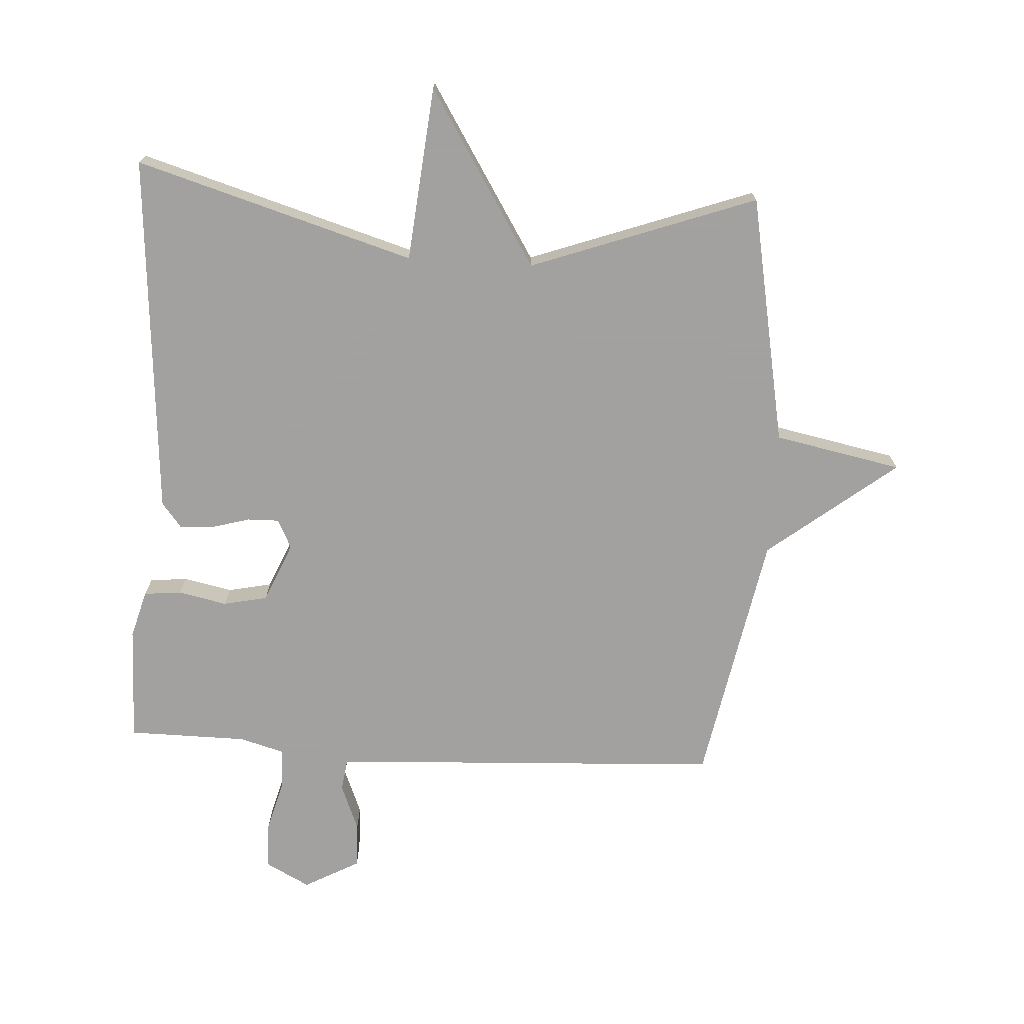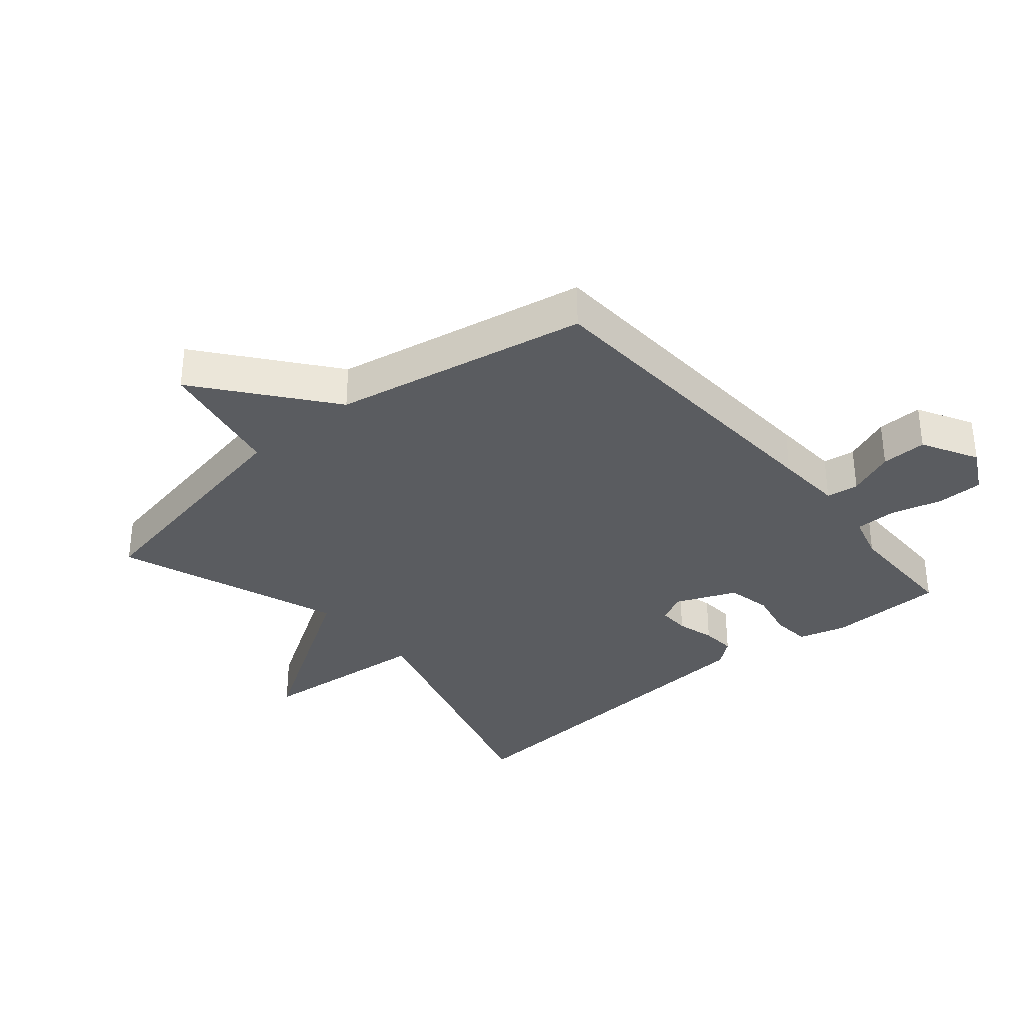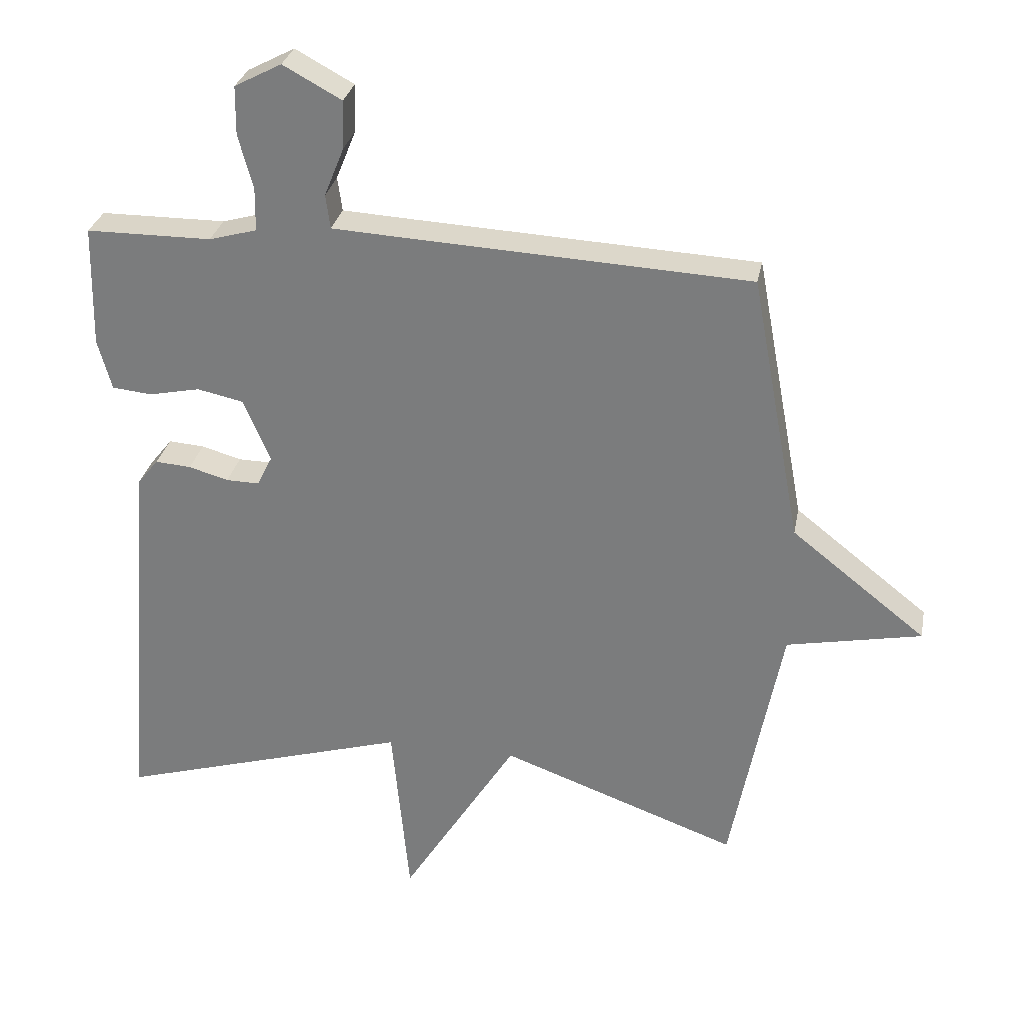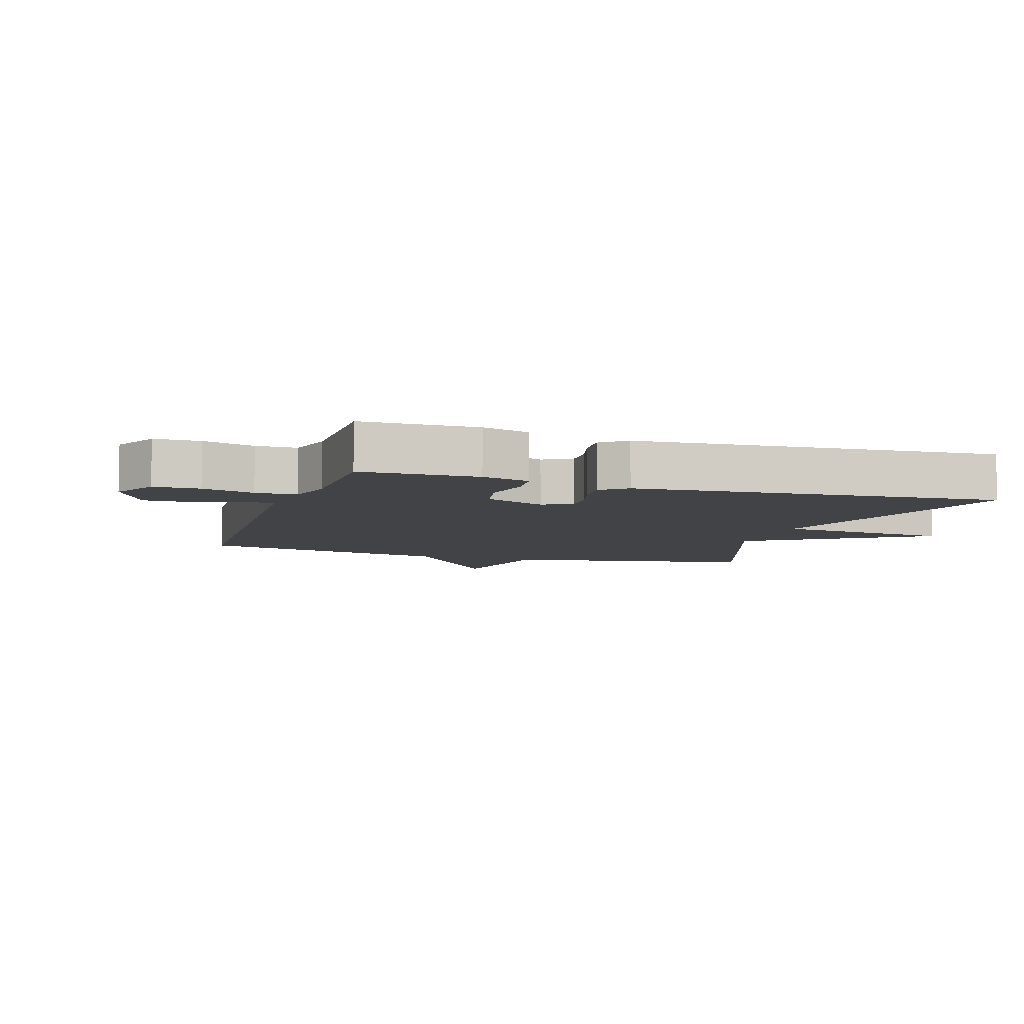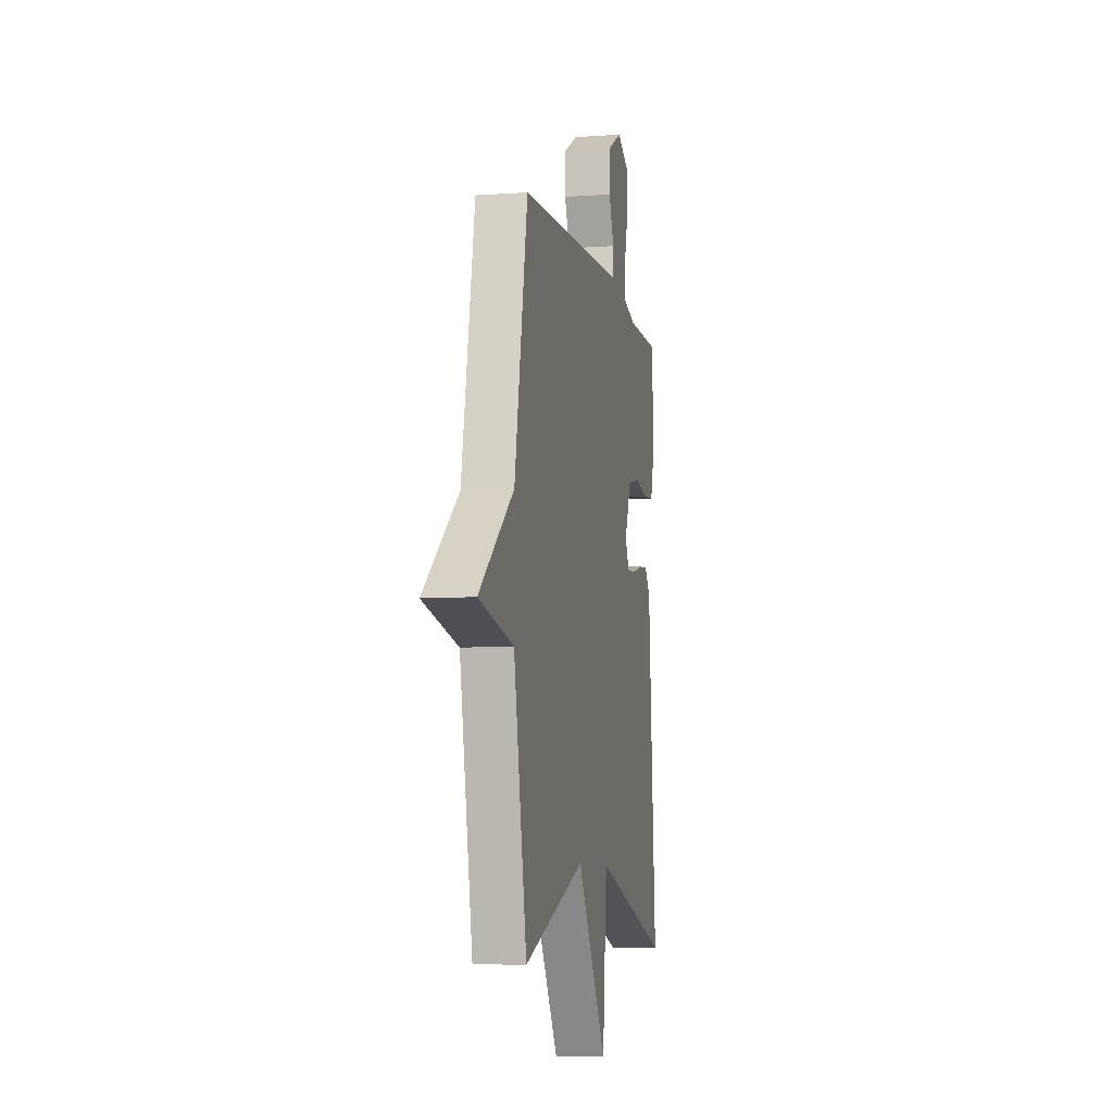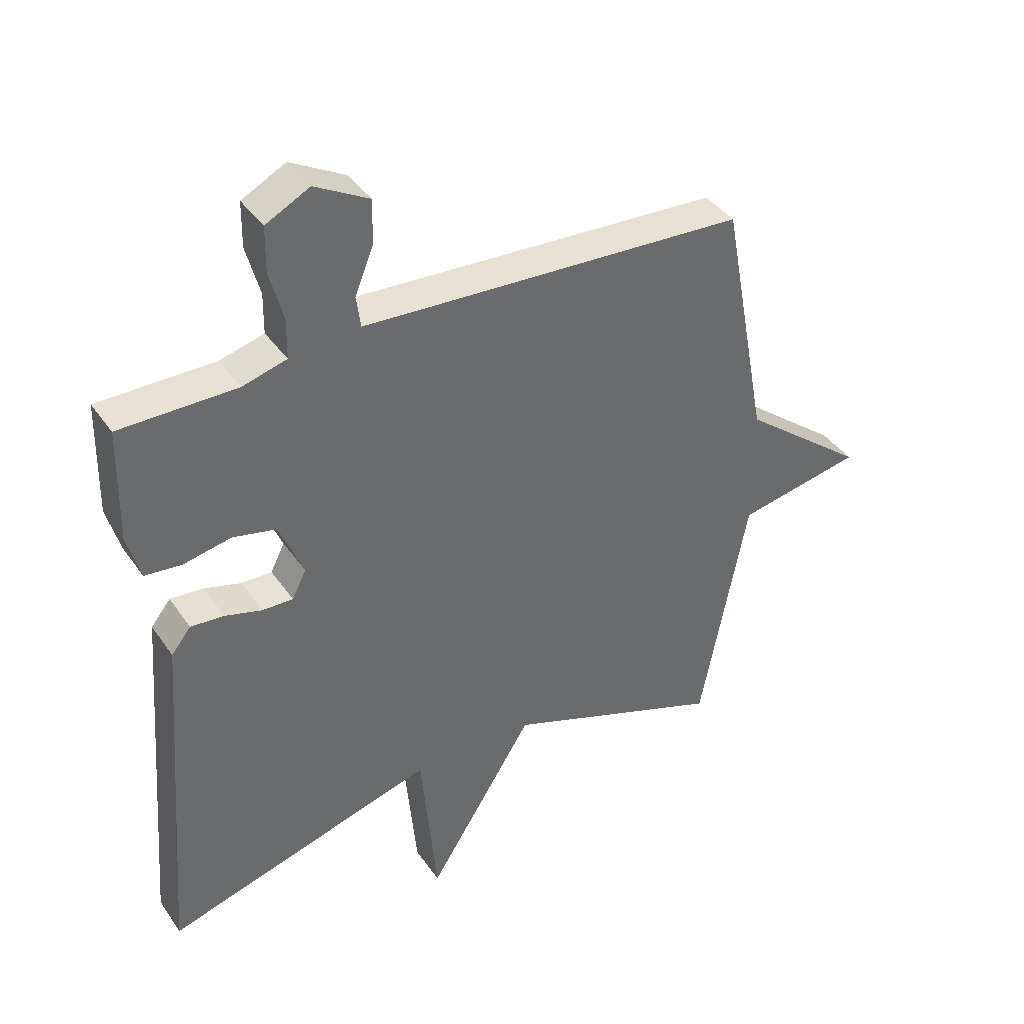
<metadata>
{"format":"obj","ext":"obj","renderer":"f3d","projection":"perspective","resolution":1024,"background":"white","views":[{"elev":-72.3,"azim":176.5,"up":"+Y"},{"elev":-33.8,"azim":-49.8,"up":"+Y"},{"elev":29.5,"azim":-169.2,"up":"+Z"},{"elev":-7.0,"azim":72.1,"up":"+Y"},{"elev":-7.3,"azim":-78.5,"up":"+Z"},{"elev":39.6,"azim":148.9,"up":"+Z"}]}
</metadata>
<code>
v 0.5 0.07 -0.5
v 0.058 0.07 -0.37
v 0.032 0.07 -0.647
v -0.142 0.07 -0.37
v -0.5 0.07 -0.5
v -0.576 0.07 -0.104
v -0.779 0.07 -0.064
v -0.576 0.07 0.096
v -0.5 0.07 0.5
v 0.019 0.07 0.527
v 0.125 0.07 0.533
v 0.132 0.07 0.584
v 0.102 0.07 0.658
v 0.1 0.07 0.73
v 0.188 0.07 0.778
v 0.259 0.07 0.741
v 0.26 0.07 0.668
v 0.238 0.07 0.586
v 0.239 0.07 0.521
v 0.311 0.07 0.501
v 0.5 0.07 0.5
v 0.504 0.07 0.316
v 0.483 0.07 0.24
v 0.423 0.07 0.234
v 0.346 0.07 0.25
v 0.276 0.07 0.235
v 0.236 0.07 0.14
v 0.259 0.07 0.094
v 0.309 0.07 0.095
v 0.369 0.07 0.112
v 0.423 0.07 0.116
v 0.455 0.07 0.076
v 0.5 0 -0.5
v 0.058 0 -0.37
v 0.032 0 -0.647
v -0.142 0 -0.37
v -0.5 0 -0.5
v -0.576 0 -0.104
v -0.779 0 -0.064
v -0.576 0 0.096
v -0.5 0 0.5
v 0.019 0 0.527
v 0.125 0 0.533
v 0.132 0 0.584
v 0.102 0 0.658
v 0.1 0 0.73
v 0.188 0 0.778
v 0.259 0 0.741
v 0.26 0 0.668
v 0.238 0 0.586
v 0.239 0 0.521
v 0.311 0 0.501
v 0.5 0 0.5
v 0.504 0 0.316
v 0.483 0 0.24
v 0.423 0 0.234
v 0.346 0 0.25
v 0.276 0 0.235
v 0.236 0 0.14
v 0.259 0 0.094
v 0.309 0 0.095
v 0.369 0 0.112
v 0.423 0 0.116
v 0.455 0 0.076
f 32 1 2
f 31 32 2
f 30 31 2
f 29 30 2
f 28 29 2
f 27 28 2
f 23 24 25
f 22 23 25
f 21 22 25
f 20 21 25
f 19 20 25 26
f 16 17 18
f 15 16 18
f 14 15 18
f 13 14 18
f 12 13 18
f 11 12 18 19
f 19 26 27
f 11 19 27
f 10 11 27
f 6 7 8
f 9 10 27
f 8 9 27
f 6 8 27
f 5 6 27
f 4 5 27
f 4 27 2
f 2 3 4
f 34 33 64
f 34 64 63
f 34 63 62
f 34 62 61
f 34 61 60
f 34 60 59
f 57 56 55
f 57 55 54
f 57 54 53
f 57 53 52
f 58 57 52 51
f 50 49 48
f 50 48 47
f 50 47 46
f 50 46 45
f 50 45 44
f 51 50 44 43
f 59 58 51
f 59 51 43
f 59 43 42
f 40 39 38
f 59 42 41
f 59 41 40
f 59 40 38
f 59 38 37
f 59 37 36
f 34 59 36
f 36 35 34
f 1 33 34 2
f 2 34 35 3
f 3 35 36 4
f 4 36 37 5
f 5 37 38 6
f 6 38 39 7
f 7 39 40 8
f 8 40 41 9
f 9 41 42 10
f 10 42 43 11
f 11 43 44 12
f 12 44 45 13
f 13 45 46 14
f 14 46 47 15
f 15 47 48 16
f 16 48 49 17
f 17 49 50 18
f 18 50 51 19
f 19 51 52 20
f 20 52 53 21
f 21 53 54 22
f 22 54 55 23
f 23 55 56 24
f 24 56 57 25
f 25 57 58 26
f 26 58 59 27
f 27 59 60 28
f 28 60 61 29
f 29 61 62 30
f 30 62 63 31
f 31 63 64 32
f 32 64 33 1

</code>
